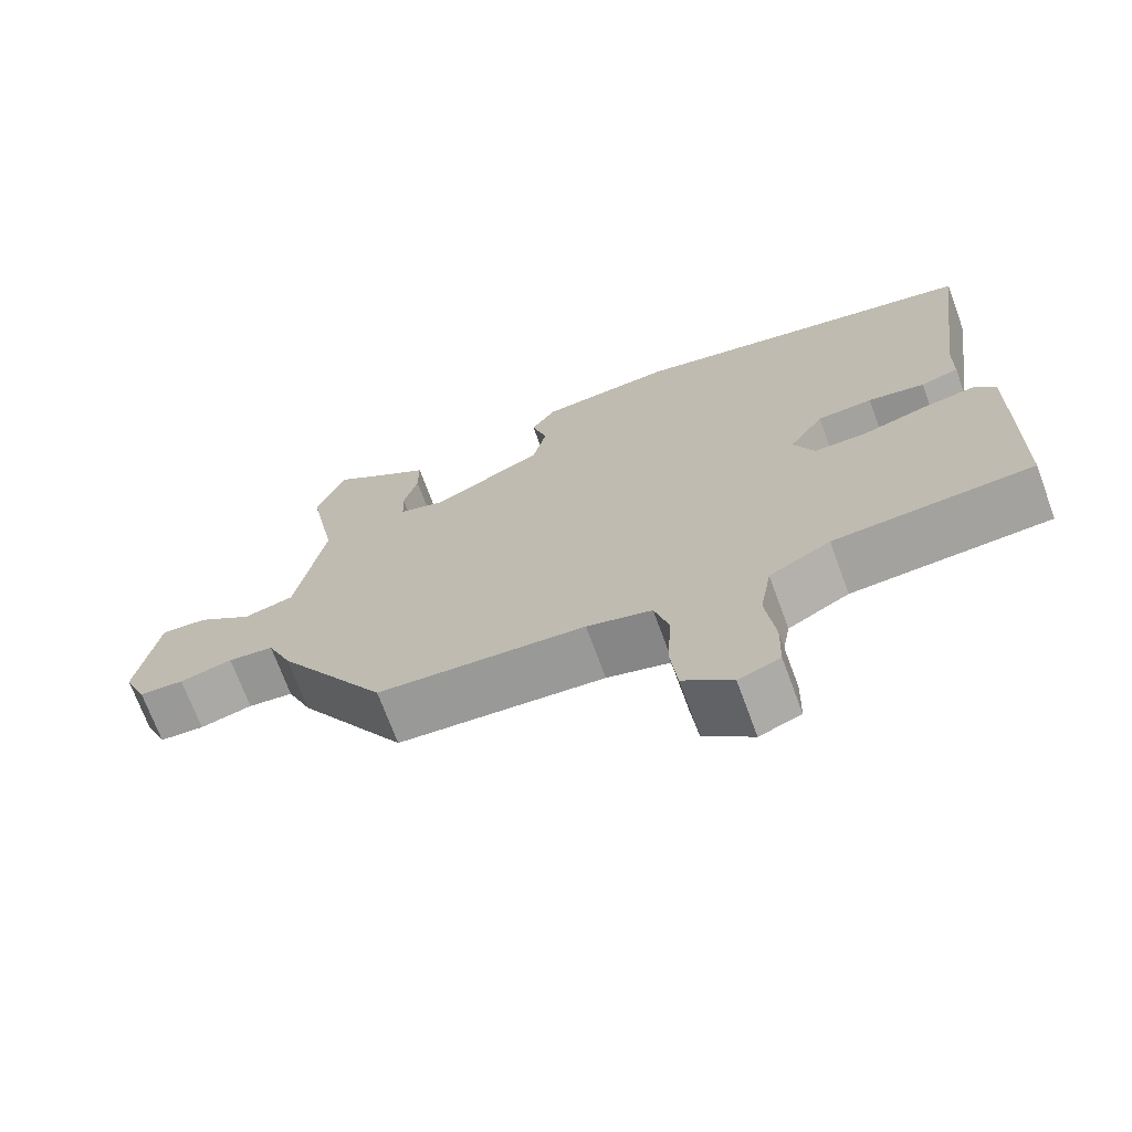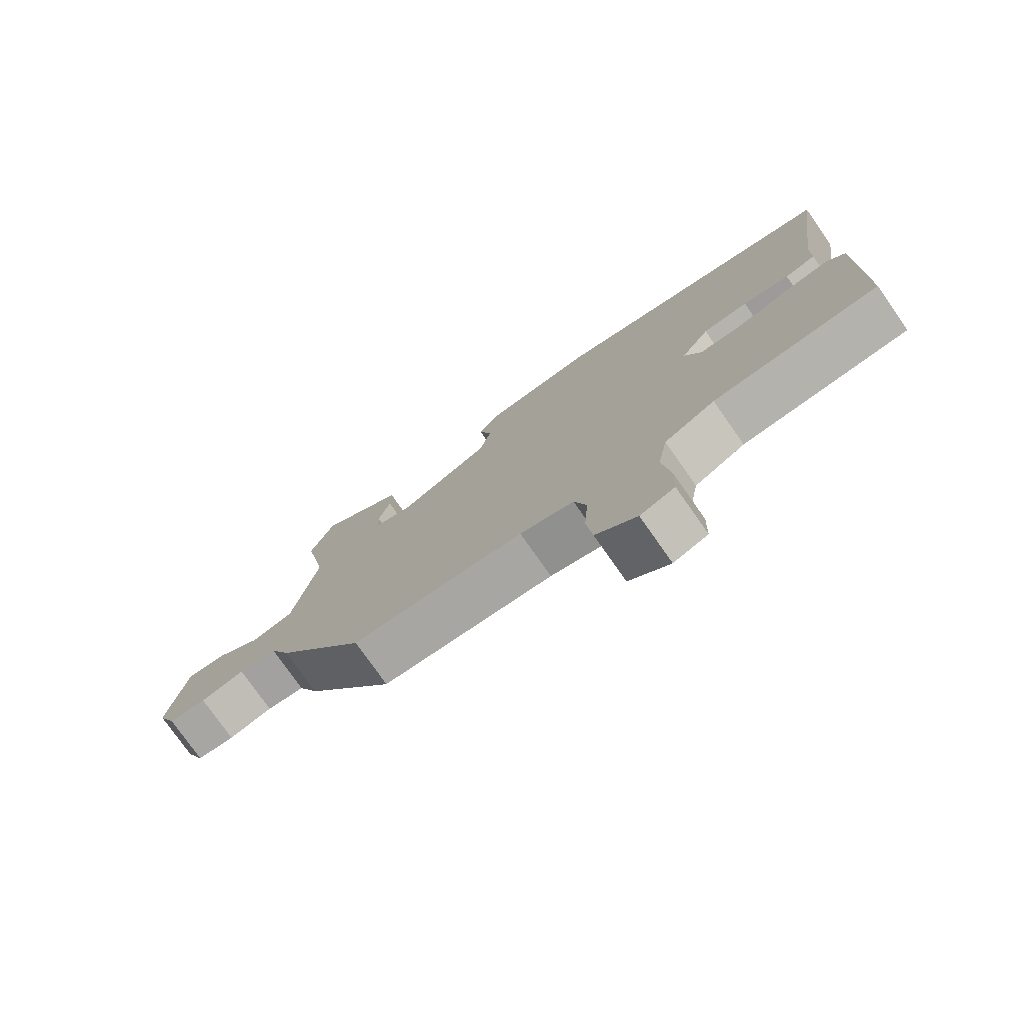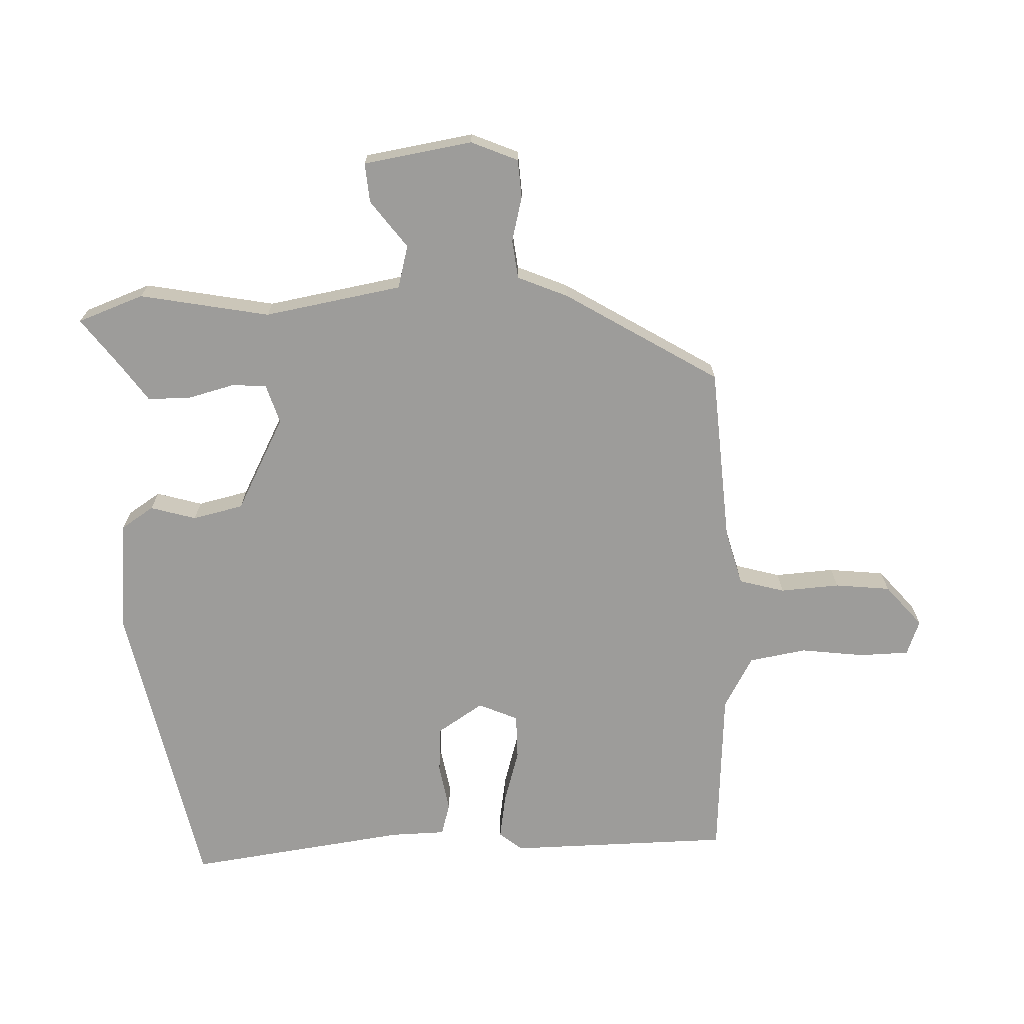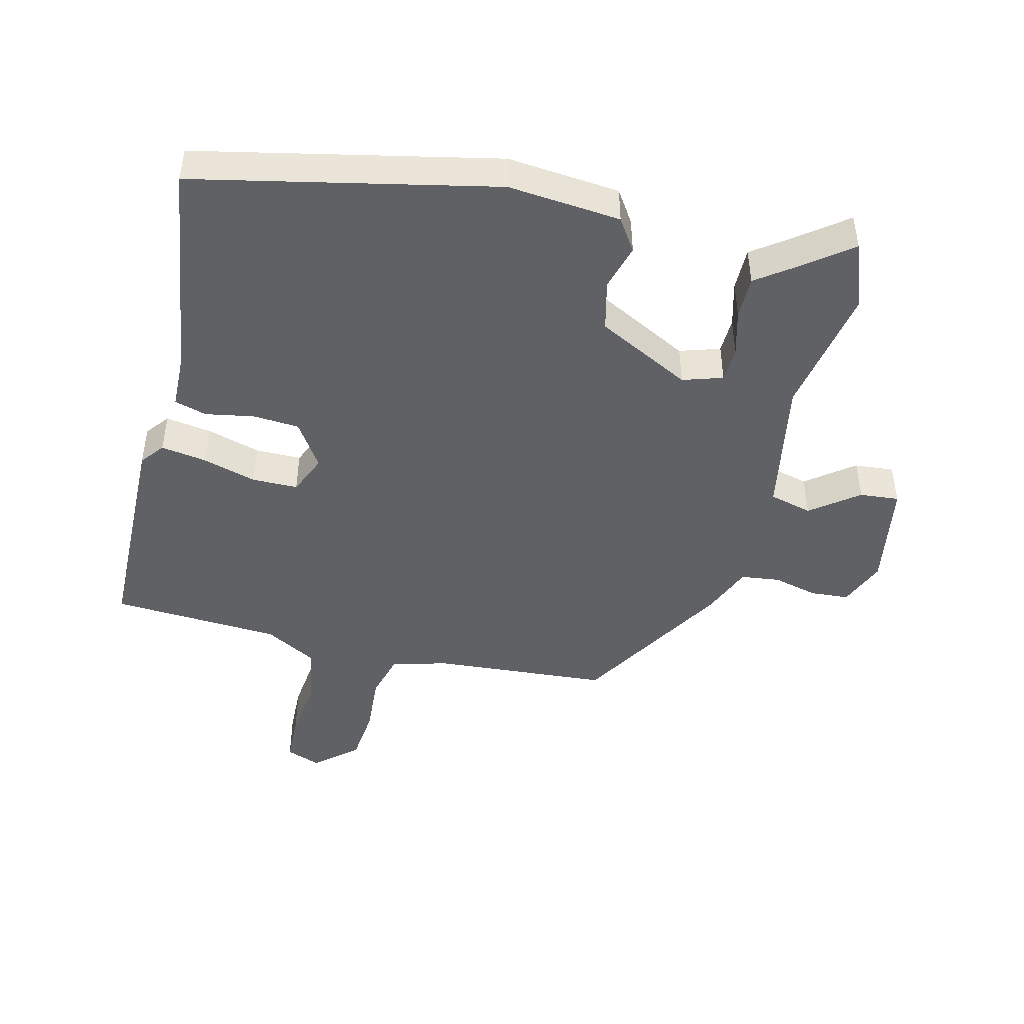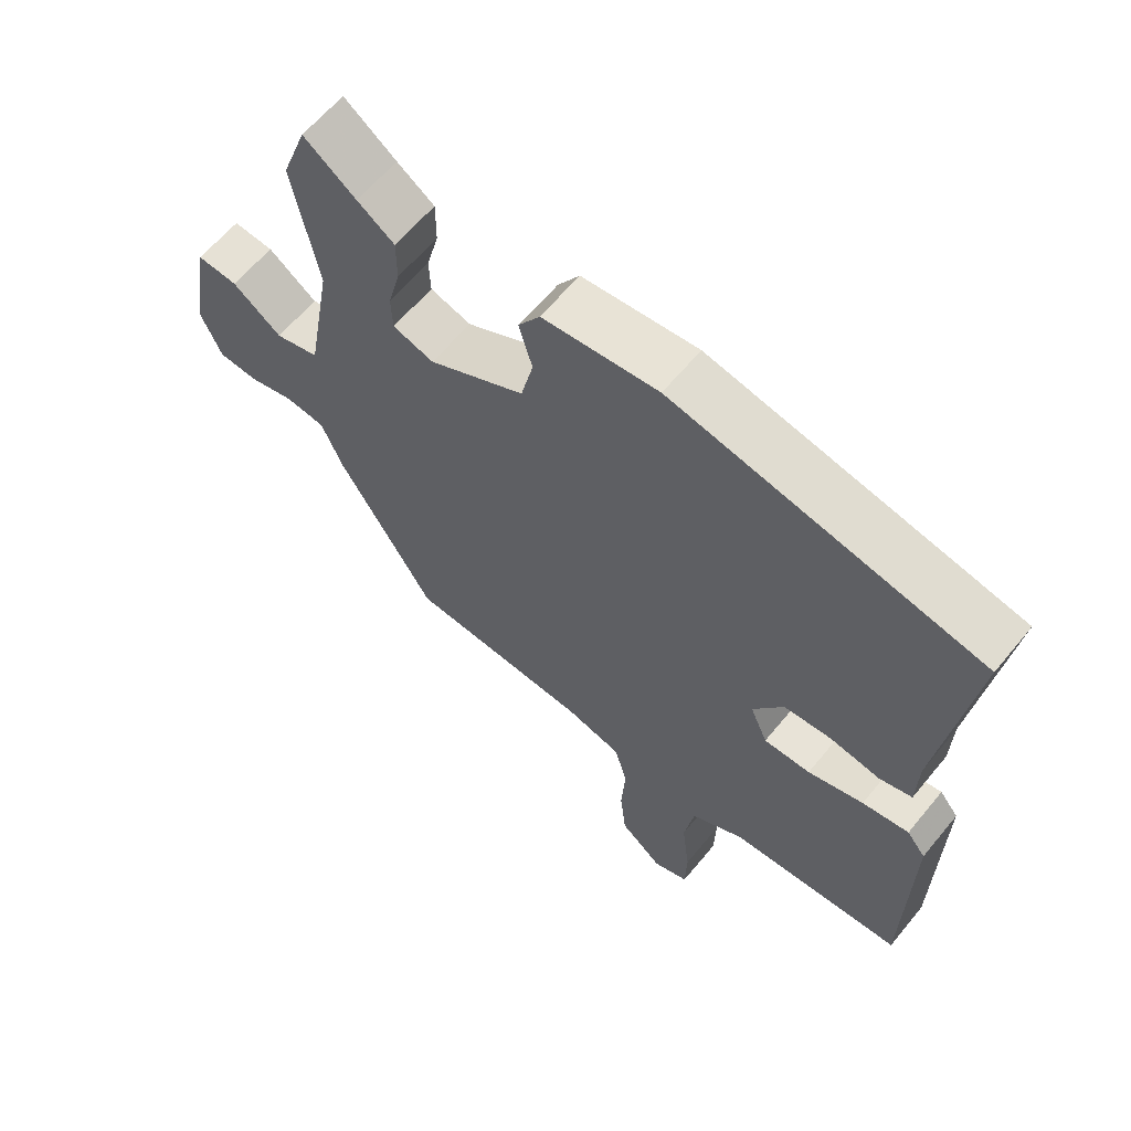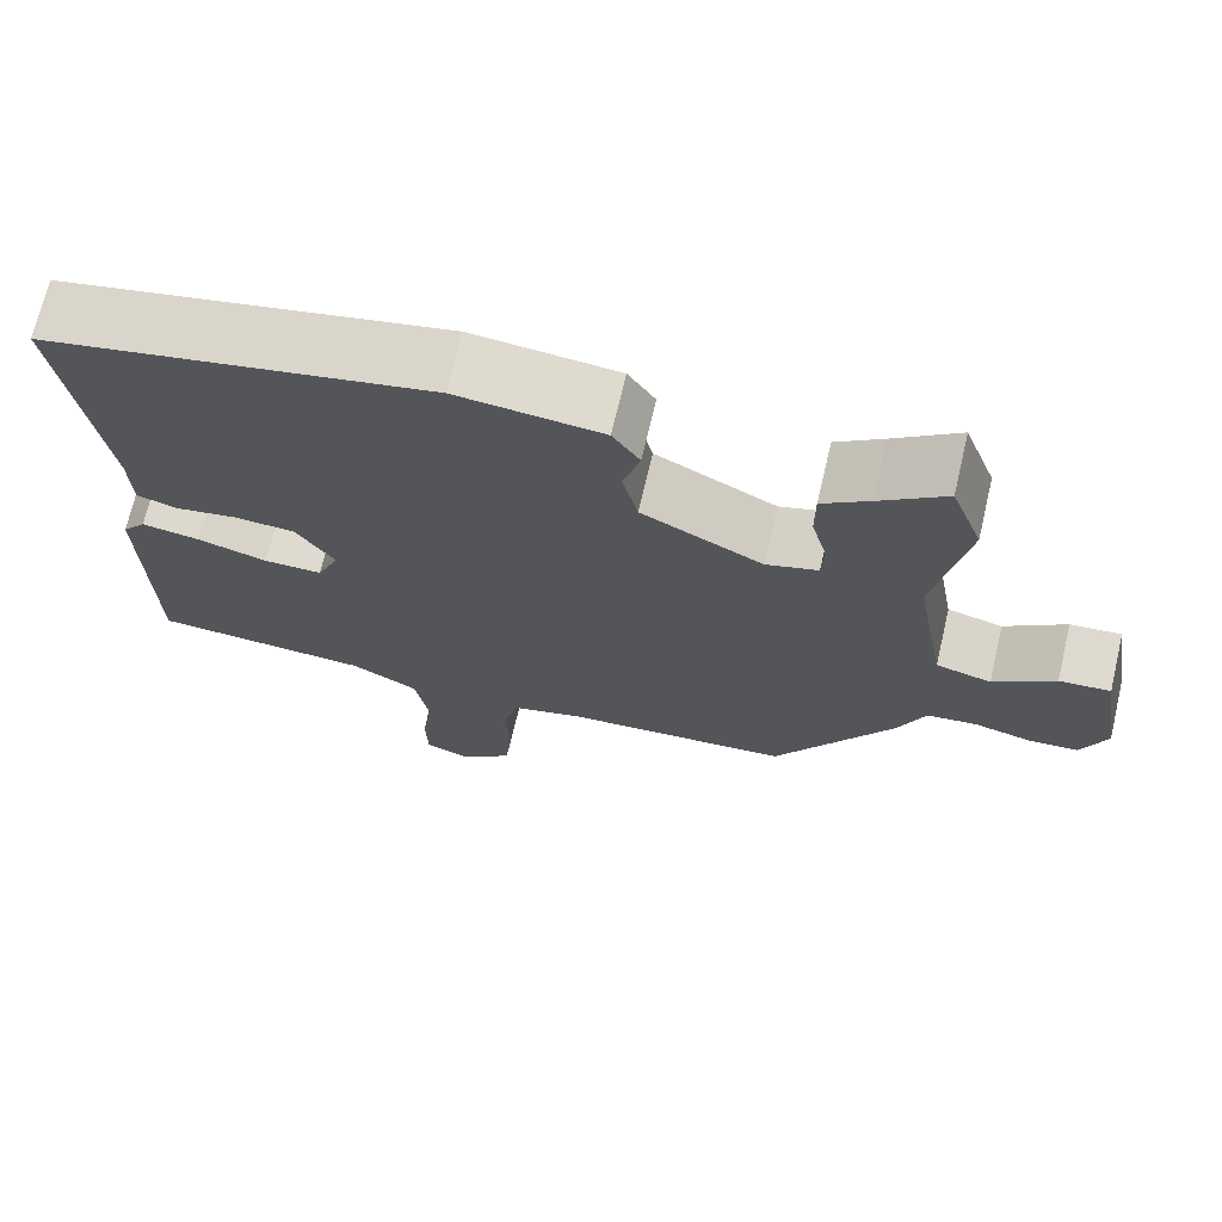
<metadata>
{"format":"obj","ext":"obj","renderer":"f3d","projection":"perspective","resolution":1024,"background":"white","views":[{"elev":-70.8,"azim":-159.8,"up":"+Z"},{"elev":-77.2,"azim":-144.9,"up":"+Z"},{"elev":-70.1,"azim":92.0,"up":"+Y"},{"elev":-46.2,"azim":-13.5,"up":"+Y"},{"elev":62.4,"azim":-140.6,"up":"+Z"},{"elev":70.6,"azim":13.2,"up":"+Z"}]}
</metadata>
<code>
v -0.499 0.07 0.451
v -0.044 0.07 0.546
v 0.127 0.07 0.529
v 0.159 0.07 0.48
v 0.139 0.07 0.411
v 0.157 0.07 0.334
v 0.299 0.07 0.26
v 0.36 0.07 0.279
v 0.362 0.07 0.333
v 0.344 0.07 0.402
v 0.344 0.07 0.467
v 0.399 0.07 0.506
v 0.476 0.07 0.564
v 0.513 0.07 0.464
v 0.476 0.07 0.267
v 0.513 0.07 0.058
v 0.578 0.07 0.041
v 0.65 0.07 0.095
v 0.71 0.07 0.1
v 0.737 0.07 -0.065
v 0.707 0.07 -0.136
v 0.649 0.07 -0.14
v 0.581 0.07 -0.123
v 0.522 0.07 -0.13
v 0.49 0.07 -0.206
v 0.349 0.07 -0.438
v 0.081 0.07 -0.457
v -0.003 0.07 -0.48
v -0.022 0.07 -0.549
v -0.016 0.07 -0.639
v -0.025 0.07 -0.723
v -0.088 0.07 -0.777
v -0.141 0.07 -0.757
v -0.143 0.07 -0.682
v -0.131 0.07 -0.585
v -0.146 0.07 -0.498
v -0.225 0.07 -0.454
v -0.482 0.07 -0.438
v -0.487 0.07 -0.101
v -0.459 0.07 -0.066
v -0.39 0.07 -0.077
v -0.308 0.07 -0.101
v -0.239 0.07 -0.101
v -0.213 0.07 -0.041
v -0.258 0.07 0.028
v -0.329 0.07 0.033
v -0.402 0.07 0.02
v -0.451 0.07 0.034
v -0.453 0.07 0.117
v -0.499 0 0.451
v -0.044 0 0.546
v 0.127 0 0.529
v 0.159 0 0.48
v 0.139 0 0.411
v 0.157 0 0.334
v 0.299 0 0.26
v 0.36 0 0.279
v 0.362 0 0.333
v 0.344 0 0.402
v 0.344 0 0.467
v 0.399 0 0.506
v 0.476 0 0.564
v 0.513 0 0.464
v 0.476 0 0.267
v 0.513 0 0.058
v 0.578 0 0.041
v 0.65 0 0.095
v 0.71 0 0.1
v 0.737 0 -0.065
v 0.707 0 -0.136
v 0.649 0 -0.14
v 0.581 0 -0.123
v 0.522 0 -0.13
v 0.49 0 -0.206
v 0.349 0 -0.438
v 0.081 0 -0.457
v -0.003 0 -0.48
v -0.022 0 -0.549
v -0.016 0 -0.639
v -0.025 0 -0.723
v -0.088 0 -0.777
v -0.141 0 -0.757
v -0.143 0 -0.682
v -0.131 0 -0.585
v -0.146 0 -0.498
v -0.225 0 -0.454
v -0.482 0 -0.438
v -0.487 0 -0.101
v -0.459 0 -0.066
v -0.39 0 -0.077
v -0.308 0 -0.101
v -0.239 0 -0.101
v -0.213 0 -0.041
v -0.258 0 0.028
v -0.329 0 0.033
v -0.402 0 0.02
v -0.451 0 0.034
v -0.453 0 0.117
f 46 47 48 49
f 3 4 5
f 2 3 5
f 1 2 5
f 49 1 5
f 46 49 5
f 45 46 5
f 44 45 5 6
f 43 44 6 7
f 40 41 42
f 39 40 42
f 38 39 42
f 37 38 42
f 36 37 42 43
f 33 34 35
f 32 33 35
f 31 32 35
f 30 31 35
f 29 30 35
f 28 29 35 36
f 43 7 8
f 36 43 8
f 28 36 8
f 27 28 8
f 26 27 8
f 25 26 8
f 24 25 8
f 21 22 23
f 20 21 23
f 19 20 23
f 18 19 23
f 17 18 23
f 16 17 23 24
f 12 13 14 15
f 15 16 24
f 12 15 24
f 11 12 24
f 10 11 24
f 9 10 24
f 8 9 24
f 98 97 96 95
f 54 53 52
f 54 52 51
f 54 51 50
f 54 50 98
f 54 98 95
f 54 95 94
f 55 54 94 93
f 56 55 93 92
f 91 90 89
f 91 89 88
f 91 88 87
f 91 87 86
f 92 91 86 85
f 84 83 82
f 84 82 81
f 84 81 80
f 84 80 79
f 84 79 78
f 85 84 78 77
f 57 56 92
f 57 92 85
f 57 85 77
f 57 77 76
f 57 76 75
f 57 75 74
f 57 74 73
f 72 71 70
f 72 70 69
f 72 69 68
f 72 68 67
f 72 67 66
f 73 72 66 65
f 64 63 62 61
f 73 65 64
f 73 64 61
f 73 61 60
f 73 60 59
f 73 59 58
f 73 58 57
f 1 50 51 2
f 2 51 52 3
f 3 52 53 4
f 4 53 54 5
f 5 54 55 6
f 6 55 56 7
f 7 56 57 8
f 8 57 58 9
f 9 58 59 10
f 10 59 60 11
f 11 60 61 12
f 12 61 62 13
f 13 62 63 14
f 14 63 64 15
f 15 64 65 16
f 16 65 66 17
f 17 66 67 18
f 18 67 68 19
f 19 68 69 20
f 20 69 70 21
f 21 70 71 22
f 22 71 72 23
f 23 72 73 24
f 24 73 74 25
f 25 74 75 26
f 26 75 76 27
f 27 76 77 28
f 28 77 78 29
f 29 78 79 30
f 30 79 80 31
f 31 80 81 32
f 32 81 82 33
f 33 82 83 34
f 34 83 84 35
f 35 84 85 36
f 36 85 86 37
f 37 86 87 38
f 38 87 88 39
f 39 88 89 40
f 40 89 90 41
f 41 90 91 42
f 42 91 92 43
f 43 92 93 44
f 44 93 94 45
f 45 94 95 46
f 46 95 96 47
f 47 96 97 48
f 48 97 98 49
f 49 98 50 1

</code>
